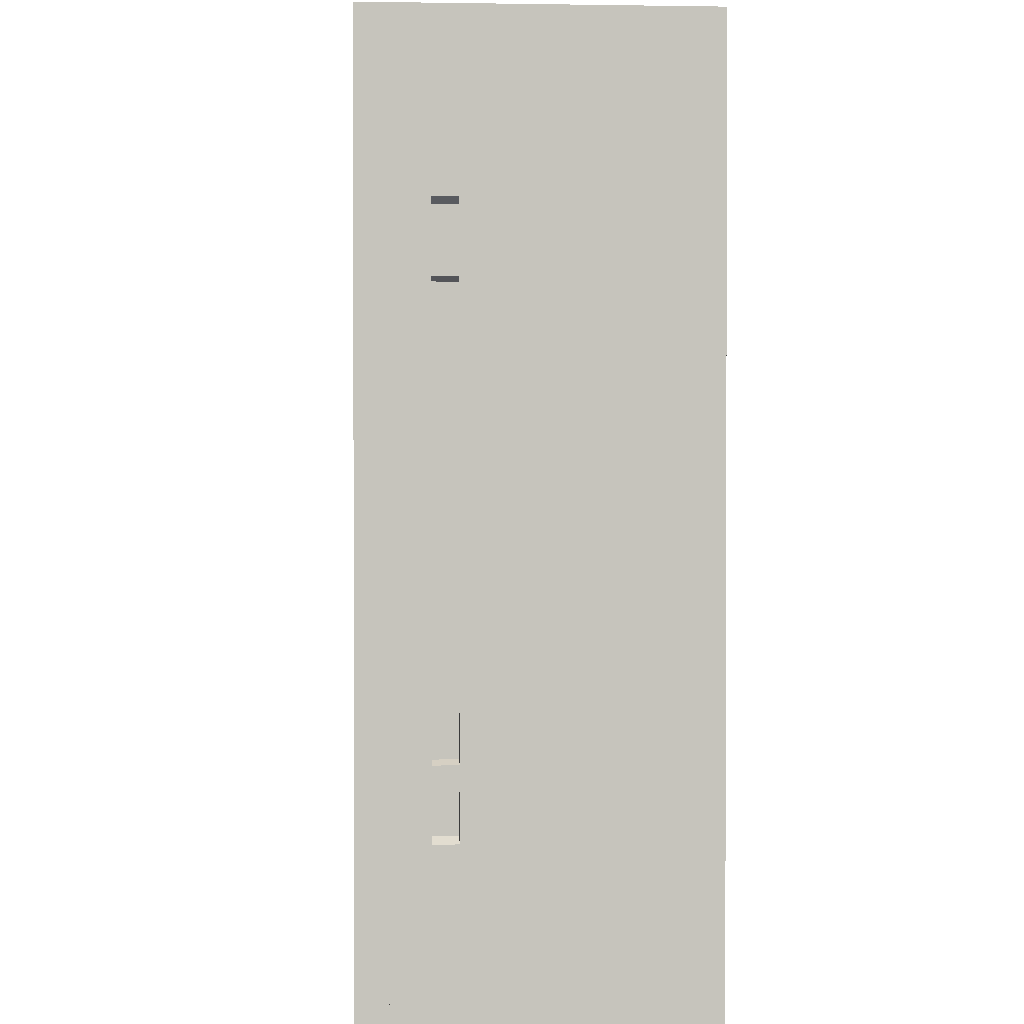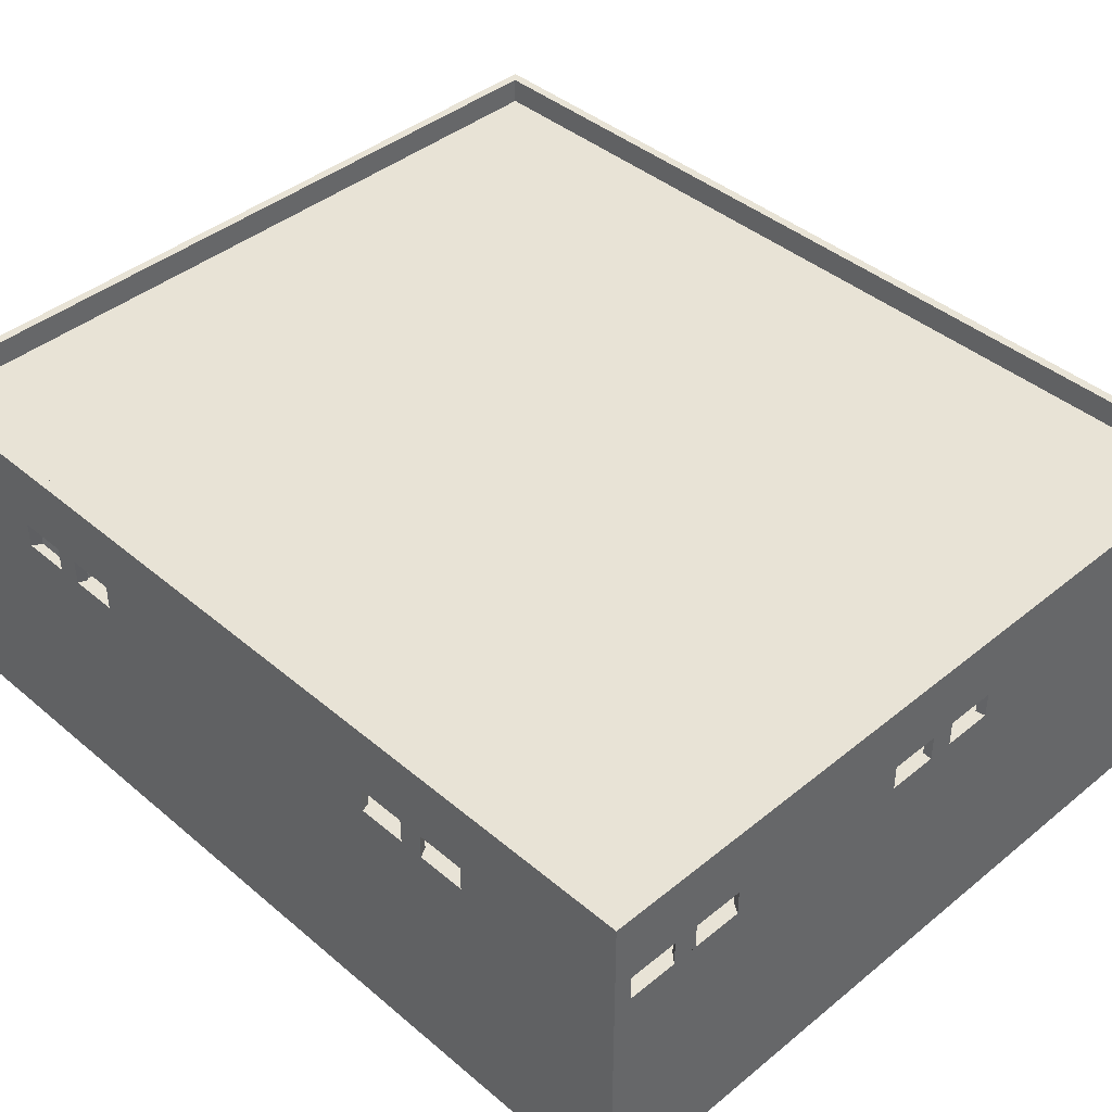
<metadata>
{"format":"obj","ext":"obj","renderer":"f3d","projection":"perspective","resolution":1024,"background":"white","views":[{"elev":1.2,"azim":-93.8,"up":"+Z"},{"elev":41.7,"azim":-44.5,"up":"+Y"}]}
</metadata>
<code>
o Lattice
v 0.9105 4.018 19.38
v 0.9105 4.34 19.38
v 0.9105 4.266 3.544
v 0.9105 4.588 3.549
v 0.9755 4.018 19.38
v 0.9755 4.34 19.38
v 0.9755 4.266 3.544
v 0.9755 4.588 3.549
v 0.9105 4.019 19.28
v 0.9105 4.264 3.636
v 0.9105 4.587 3.641
v 0.9105 4.341 19.29
v 0.9755 4.264 3.636
v 0.9755 4.019 19.28
v 0.9755 4.341 19.29
v 0.9755 4.587 3.641
v 0.9105 3.695 19.37
v 0.9105 4.018 19.38
v 0.9105 3.943 3.539
v 0.9105 4.266 3.544
v 0.9755 3.695 19.37
v 0.9755 4.018 19.38
v 0.9755 3.943 3.539
v 0.9755 4.266 3.544
v 0.9105 3.697 19.28
v 0.9105 3.942 3.631
v 0.9105 4.264 3.636
v 0.9105 4.019 19.28
v 0.9755 3.942 3.631
v 0.9755 3.697 19.28
v 0.9755 4.019 19.28
v 0.9755 4.264 3.636
v 0.9105 3.373 19.37
v 0.9105 3.695 19.37
v 0.9105 3.621 3.534
v 0.9105 3.943 3.539
v 0.9755 3.373 19.37
v 0.9755 3.695 19.37
v 0.9755 3.621 3.534
v 0.9755 3.943 3.539
v 0.9105 3.374 19.27
v 0.9105 3.62 3.626
v 0.9105 3.942 3.631
v 0.9105 3.697 19.28
v 0.9755 3.62 3.626
v 0.9755 3.374 19.27
v 0.9755 3.697 19.28
v 0.9755 3.942 3.631
v 0.9105 3.05 19.36
v 0.9105 3.373 19.37
v 0.9105 3.299 3.529
v 0.9105 3.621 3.534
v 0.9755 3.05 19.36
v 0.9755 3.373 19.37
v 0.9755 3.299 3.529
v 0.9755 3.621 3.534
v 0.9105 3.052 19.27
v 0.9105 3.297 3.621
v 0.9105 3.62 3.626
v 0.9105 3.374 19.27
v 0.9755 3.297 3.621
v 0.9755 3.052 19.27
v 0.9755 3.374 19.27
v 0.9755 3.62 3.626
v 0.9105 2.728 19.36
v 0.9105 3.05 19.36
v 0.9105 2.976 3.524
v 0.9105 3.299 3.529
v 0.9755 2.728 19.36
v 0.9755 3.05 19.36
v 0.9755 2.976 3.524
v 0.9755 3.299 3.529
v 0.9105 2.729 19.26
v 0.9105 2.975 3.616
v 0.9105 3.297 3.621
v 0.9105 3.052 19.27
v 0.9755 2.975 3.616
v 0.9755 2.729 19.26
v 0.9755 3.052 19.27
v 0.9755 3.297 3.621
f 8 4 11 16
f 3 4 8 7
f 5 6 2 1
f 10 11 4 3
f 7 8 16 13
f 15 12 2 6
f 14 15 6 5
f 12 15 16 11
f 14 9 10 13
f 15 14 13 16
f 11 10 9 12
f 1 2 12 9
f 19 20 24 23
f 21 22 18 17
f 26 27 20 19
f 23 24 32 29
f 30 31 22 21
f 30 29 26 25
f 29 32 27 26
f 31 30 25 28
f 17 18 28 25
f 35 36 40 39
f 37 38 34 33
f 42 43 36 35
f 39 40 48 45
f 46 47 38 37
f 46 41 42 45
f 47 46 45 48
f 43 42 41 44
f 33 34 44 41
f 51 52 56 55
f 53 54 50 49
f 58 59 52 51
f 55 56 64 61
f 62 63 54 53
f 62 61 58 57
f 61 64 59 58
f 63 62 57 60
f 49 50 60 57
f 67 68 72 71
f 69 70 66 65
f 74 75 68 67
f 71 72 80 77
f 73 78 69 65
f 78 79 70 69
f 67 71 77 74
f 78 73 74 77
f 79 78 77 80
f 75 74 73 76
f 65 66 76 73
o BorderControll_mainBuilding
v -17.49 0.0744 20.79
v -17.07 6.442 20.79
v -17.49 0.0744 -0.9107
v -17.07 6.442 -0.9107
v 0.8293 1.824 19.38
v 0.4068 6.442 20.79
v 0.8293 0.0744 -0.9107
v 0.4068 6.442 -0.9107
v -17.71 0.0744 -1.128
v -17.71 0.0744 21
v -17.29 6.442 21
v -17.29 6.442 -1.128
v 1.046 0.0744 -1.128
v 0.6239 6.442 -1.128
v 1.046 1.824 19.6
v 0.6239 6.442 21
v -17.29 5.842 21
v -17.29 5.842 -1.128
v 0.6239 5.842 -1.128
v 0.6239 5.842 21
v 1.046 1.824 3.466
v 1.046 7.354 2.061
v 0.99 4.16 3.523
v 1.046 0.0744 0.2047
v 1.046 7.354 0.2047
v 1.046 4.93 0.2047
v 0.8293 0.0744 0.2047
v 0.8293 1.824 3.466
v 0.8293 7.354 2.061
v 0.8293 7.354 0.2042
v 0.4068 5.842 20.79
v 0.4068 5.842 -0.9107
v -17.07 5.842 -0.9107
v -17.07 5.842 20.79
v 0.8293 4.931 0.2043
v 0.8856 4.161 3.523
v -2.705 0.0744 -1.128
v -6.457 0.0744 -1.128
v -10.21 0.0744 -1.128
v -13.96 0.0744 -1.128
v -2.836 0.0744 -0.9107
v -6.5 0.0744 -0.9107
v -10.17 0.0744 -0.9107
v -13.83 0.0744 -0.9107
v -14.25 6.442 -0.9107
v -9.743 6.442 -0.9107
v -6.923 6.442 -0.9107
v -2.413 6.442 -0.9107
v -14.38 6.442 -1.128
v -9.786 6.442 -1.128
v -6.879 6.442 -1.128
v -2.283 6.442 -1.128
v -14.38 5.842 -1.128
v -9.786 5.842 -1.128
v -6.879 5.842 -1.128
v -2.283 5.842 -1.128
v -2.413 5.842 -0.9107
v -6.923 5.842 -0.9107
v -9.743 5.842 -0.9107
v -14.25 5.842 -0.9107
v -13.96 0.0744 21
v -10.21 0.0744 21
v -6.457 0.0744 21
v -2.705 0.0744 21
v -2.283 6.442 21
v -6.879 6.442 21
v -9.786 6.442 21
v -14.38 6.442 21
v -13.83 0.0744 20.79
v -10.17 0.0744 20.79
v -6.5 0.0744 20.79
v -2.836 0.0744 20.79
v -2.413 6.442 20.79
v -6.923 6.442 20.79
v -9.743 6.442 20.79
v -14.25 6.442 20.79
v -2.283 5.842 21
v -6.879 5.842 21
v -9.786 5.842 21
v -14.38 5.842 21
v -14.25 5.842 20.79
v -9.743 5.842 20.79
v -6.923 5.842 20.79
v -2.413 5.842 20.79
v -17.71 0.0744 9.938
v -17.71 7.354 9.938
v -17.49 0.0744 9.938
v -17.49 7.354 9.938
v -17.71 4.93 9.938
v -17.49 4.931 9.938
v -17.71 6.442 5.827
v -17.71 6.442 2.983
v -17.49 6.442 5.9
v -17.49 6.442 3.128
v -17.71 5.842 5.827
v -17.71 5.842 2.983
v -17.71 0.0744 2.561
v -17.71 0.0744 6.25
v -17.49 0.0744 2.706
v -17.49 0.0744 6.322
v -17.49 5.842 3.128
v -17.49 5.842 5.9
v -17.71 0.0744 13.63
v -17.71 0.0744 17.32
v -17.49 0.0744 13.55
v -17.49 0.0744 17.17
v -17.49 5.842 13.98
v -17.49 5.842 16.75
v -17.71 6.442 16.89
v -17.71 6.442 14.05
v -17.49 6.442 16.75
v -17.49 6.442 13.98
v -17.71 5.842 16.89
v -17.71 5.842 14.05
v -17.71 4.93 21
v -17.71 7.354 21
v -13.96 7.354 21
v -2.836 7.354 -0.9107
v 0.8293 7.354 -0.9107
v -13.83 7.354 20.79
v -17.49 7.354 20.79
v 0.8293 4.931 -0.9107
v -17.49 4.931 -0.9107
v -17.49 7.354 -0.9107
v -17.49 4.931 20.79
v -2.705 7.354 -1.128
v 1.046 7.354 -1.128
v -17.71 7.354 -1.128
v -17.71 4.93 -1.128
v 1.046 4.93 -1.128
v 1.046 7.354 21
v 0.99 4.16 19.46
v -13.96 4.93 21
v -2.705 4.93 -1.128
v 0.8293 7.354 20.79
v 0.8856 4.161 19.36
v -2.836 4.931 20.79
v -13.83 4.931 -0.9107
v -13.83 7.354 -0.9107
v -10.17 7.354 -0.9107
v -6.5 7.354 -0.9107
v -13.96 7.354 -1.128
v -10.21 7.354 -1.128
v -6.457 7.354 -1.128
v -13.96 4.93 -1.128
v -10.21 4.93 -1.128
v -6.457 4.93 -1.128
v -2.836 4.931 -0.9107
v -6.5 4.931 -0.9107
v -10.17 4.931 -0.9107
v -2.705 7.354 21
v -6.457 7.354 21
v -10.21 7.354 21
v -2.836 7.354 20.79
v -6.5 7.354 20.79
v -10.17 7.354 20.79
v -2.705 4.93 21
v -6.457 4.93 21
v -10.21 4.93 21
v -13.83 4.931 20.79
v -10.17 4.931 20.79
v -6.5 4.931 20.79
v -17.71 7.354 6.25
v -17.71 7.354 2.561
v -17.49 7.354 6.322
v -17.49 7.354 2.706
v -17.71 4.93 6.25
v -17.71 4.93 2.561
v -17.49 4.931 2.706
v -17.49 4.931 6.322
v -17.49 4.931 13.55
v -17.49 4.931 17.17
v -17.71 7.354 17.32
v -17.71 7.354 13.63
v -17.49 7.354 17.17
v -17.49 7.354 13.55
v -17.71 4.93 17.32
v -17.71 4.93 13.63
v 1.046 4.93 21
v 1.046 0.0744 21
v 0.8293 4.931 20.79
v 0.8293 0.0744 20.79
v 1.046 4.93 2.061
v 1.046 0.0744 2.061
v 0.8293 0.0744 2.061
v 0.8293 4.931 2.061
v 1.046 4.159 3.466
v 1.046 4.159 19.6
v 0.8293 4.161 3.466
v 0.8293 4.161 19.38
v 1.004 4.38 3.523
v 1.004 4.38 19.46
v 0.8998 4.381 3.523
v 0.8998 4.381 19.36
v -17.71 8.108 2.561
v -17.71 8.108 -1.128
v -13.96 8.108 21
v -17.71 8.108 21
v -17.49 8.108 2.706
v -17.49 8.108 -0.9107
v -2.836 8.108 -0.9107
v 0.8293 8.108 -0.9107
v -13.83 8.108 20.79
v -17.49 8.108 20.79
v 1.046 8.108 -1.128
v 0.8293 8.108 20.79
v 1.046 8.108 21
v -2.705 8.108 -1.128
v 1.046 8.108 2.061
v 1.046 8.108 0.2047
v 0.8293 8.108 2.061
v 0.8293 8.108 0.2042
v -13.83 8.108 -0.9107
v -10.17 8.108 -0.9107
v -6.5 8.108 -0.9107
v -13.96 8.108 -1.128
v -10.21 8.108 -1.128
v -6.457 8.108 -1.128
v -2.705 8.108 21
v -6.457 8.108 21
v -10.21 8.108 21
v -2.836 8.108 20.79
v -6.5 8.108 20.79
v -10.17 8.108 20.79
v -17.71 8.108 13.63
v -17.71 8.108 9.938
v -17.49 8.108 13.55
v -17.49 8.108 9.938
v -17.71 8.108 6.25
v -17.49 8.108 6.322
v -17.71 8.108 17.32
v -17.49 8.108 17.17
v 1.046 4.159 19.6
v 1.046 1.824 19.6
v 0.8293 4.161 19.38
v 0.8293 1.824 19.38
v 1.046 4.159 3.466
v 1.046 1.824 3.466
v 0.8293 1.824 3.466
v 0.8293 4.161 3.466
v -1.702 5.842 -1.128
v -1.12 5.842 -1.128
v -0.5388 5.842 -1.128
v 0.04258 5.842 -1.128
v -0.1572 5.842 -0.9107
v -0.7212 5.842 -0.9107
v -1.285 5.842 -0.9107
v -1.849 5.842 -0.9107
v -1.849 6.442 -0.9107
v -1.285 6.442 -0.9107
v -0.7212 6.442 -0.9107
v -0.1572 6.442 -0.9107
v -1.702 6.442 -1.128
v -1.12 6.442 -1.128
v -0.5388 6.442 -1.128
v 0.04258 6.442 -1.128
v -9.205 5.842 -1.128
v -8.624 5.842 -1.128
v -8.042 5.842 -1.128
v -7.461 5.842 -1.128
v -7.487 5.842 -0.9107
v -8.051 5.842 -0.9107
v -8.615 5.842 -0.9107
v -9.179 5.842 -0.9107
v -9.179 6.442 -0.9107
v -8.615 6.442 -0.9107
v -8.051 6.442 -0.9107
v -7.487 6.442 -0.9107
v -9.205 6.442 -1.128
v -8.624 6.442 -1.128
v -8.042 6.442 -1.128
v -7.461 6.442 -1.128
v -14.82 5.842 -0.9107
v -15.38 5.842 -0.9107
v -15.94 5.842 -0.9107
v -16.51 5.842 -0.9107
v -16.71 5.842 -1.128
v -16.13 5.842 -1.128
v -15.55 5.842 -1.128
v -14.96 5.842 -1.128
v -16.51 6.442 -0.9107
v -15.94 6.442 -0.9107
v -15.38 6.442 -0.9107
v -14.82 6.442 -0.9107
v -16.71 6.442 -1.128
v -16.13 6.442 -1.128
v -15.55 6.442 -1.128
v -14.96 6.442 -1.128
v -17.71 5.842 5.258
v -17.71 5.842 4.69
v -17.71 5.842 4.121
v -17.71 5.842 3.552
v -17.49 5.842 3.682
v -17.49 5.842 4.237
v -17.49 5.842 4.791
v -17.49 5.842 5.345
v -17.71 6.442 5.258
v -17.71 6.442 4.69
v -17.71 6.442 4.121
v -17.71 6.442 3.552
v -17.49 6.442 5.345
v -17.49 6.442 4.791
v -17.49 6.442 4.237
v -17.49 6.442 3.682
v -17.49 5.842 14.53
v -17.49 5.842 15.09
v -17.49 5.842 15.64
v -17.49 5.842 16.19
v -17.71 5.842 16.32
v -17.71 5.842 15.76
v -17.71 5.842 15.19
v -17.71 5.842 14.62
v -17.71 6.442 16.32
v -17.71 6.442 15.76
v -17.71 6.442 15.19
v -17.71 6.442 14.62
v -17.49 6.442 16.19
v -17.49 6.442 15.64
v -17.49 6.442 15.09
v -17.49 6.442 14.53
v -14.96 5.842 21
v -15.55 5.842 21
v -16.13 5.842 21
v -16.71 5.842 21
v -16.51 5.842 20.79
v -15.94 5.842 20.79
v -15.38 5.842 20.79
v -14.82 5.842 20.79
v -14.96 6.442 21
v -15.55 6.442 21
v -16.13 6.442 21
v -16.71 6.442 21
v -14.82 6.442 20.79
v -15.38 6.442 20.79
v -15.94 6.442 20.79
v -16.51 6.442 20.79
v -7.461 6.442 21
v -8.042 6.442 21
v -8.624 6.442 21
v -9.205 6.442 21
v -7.487 6.442 20.79
v -8.051 6.442 20.79
v -8.615 6.442 20.79
v -9.179 6.442 20.79
v 0.04258 6.442 21
v -0.5388 6.442 21
v -1.12 6.442 21
v -1.702 6.442 21
v -0.1572 6.442 20.79
v -0.7212 6.442 20.79
v -1.285 6.442 20.79
v -1.849 6.442 20.79
v -1.849 5.842 20.79
v -1.285 5.842 20.79
v -0.7212 5.842 20.79
v -0.1572 5.842 20.79
v 0.04258 5.842 21
v -0.5388 5.842 21
v -1.12 5.842 21
v -1.702 5.842 21
v -7.461 5.842 21
v -8.042 5.842 21
v -8.624 5.842 21
v -9.205 5.842 21
v -9.179 5.842 20.79
v -8.615 5.842 20.79
v -8.051 5.842 20.79
v -7.487 5.842 20.79
v 0.8293 7.48 2.061
v 0.8293 7.48 20.79
v -6.5 7.48 -0.9107
v -10.17 7.48 20.79
v -13.83 7.48 20.79
v -2.836 7.48 -0.9107
v 0.8293 7.48 -0.9107
v -13.83 7.48 -0.9107
v -10.17 7.48 -0.9107
v -17.49 7.48 20.79
v 0.8293 7.48 0.2042
v -17.49 7.48 6.322
v -17.49 7.48 9.938
v -17.49 7.48 2.706
v -17.49 7.48 13.55
v -17.49 7.48 17.17
v -2.836 7.48 20.79
v -17.49 7.48 -0.9107
v -6.5 7.48 20.79
f 248 244 208 209
f 211 259 263 102
f 156 161 160 148
f 129 133 140 125
f 115 110 199 202
f 186 81 90 184
f 197 233 301 277
f 124 83 89 120
f 141 213 195 90
f 152 262 260 144
f 243 166 306 309
f 252 255 201 205
f 164 153 145 157
f 224 223 297 298
f 117 214 210 93
f 177 248 209 89
f 269 108 101 267
f 262 265 264 260
f 263 266 115 106
f 233 232 300 301
f 106 105 102 263
f 263 264 265 266
f 210 207 105 106
f 223 222 296 297
f 93 210 106 104
f 104 107 87 93
f 455 459 292 282
f 106 115 107 104
f 212 216 274 272
f 215 109 266 261
f 110 115 266 109
f 152 217 261 262
f 186 252 205 81
f 107 115 202 87
f 124 218 203 83
f 87 202 228 121
f 121 228 229 122
f 122 229 230 123
f 123 230 218 124
f 89 209 225 120
f 120 225 226 119
f 119 226 227 118
f 118 227 214 117
f 232 231 299 300
f 453 458 284 283
f 222 208 276 296
f 231 211 287 299
f 87 121 117 93
f 121 122 118 117
f 122 123 119 118
f 123 124 120 119
f 94 99 112 88
f 228 198 221 229
f 230 220 219 218
f 225 222 223 226
f 131 135 138 127
f 227 224 206 214
f 81 205 240 149
f 149 240 241 150
f 150 241 242 151
f 151 242 217 152
f 414 410 402 407
f 240 200 236 241
f 242 235 234 217
f 207 206 288 285
f 449 450 286 291
f 451 454 281 295
f 208 244 275 276
f 81 149 141 90
f 149 150 142 141
f 150 151 143 142
f 151 152 144 143
f 260 259 237 144
f 144 237 238 143
f 143 238 239 142
f 142 239 213 141
f 237 231 232 238
f 154 163 158 146
f 239 233 197 213
f 180 250 170 167
f 183 258 169 165
f 250 245 168 170
f 102 105 290 289
f 180 167 165 178
f 258 254 166 169
f 83 179 177 89
f 179 180 178 177
f 203 204 246 249
f 83 203 249 179
f 179 249 250 180
f 165 169 247 178
f 178 247 248 177
f 457 451 295 294
f 452 453 283 304
f 169 166 243 247
f 173 182 175 171
f 195 196 253 257
f 454 455 282 281
f 456 457 294 293
f 90 195 257 184
f 184 257 258 183
f 167 170 251 185
f 185 251 252 186
f 170 168 256 251
f 193 189 191 188
f 167 185 183 165
f 185 186 184 183
f 97 91 196 195
f 91 412 411 410 409 148 197 196
f 128 329 330 331 332 88 199 198
f 156 413 414 415 416 82 201 200
f 88 112 202 199
f 113 84 204 203
f 82 114 205 201
f 94 336 335 334 333 132 206 207
f 92 98 209 208
f 99 94 207 210
f 96 100 259 211
f 160 401 402 403 404 97 195 213
f 136 321 322 323 324 99 210 214
f 111 86 215 261
f 164 433 434 435 436 111 261 217
f 140 353 354 355 356 113 203 218
f 84 361 362 363 364 125 219 204
f 126 345 346 347 348 127 221 220
f 129 368 367 366 365 92 208 222
f 131 352 351 350 349 130 223 224
f 98 357 358 359 360 133 225 209
f 134 337 338 339 340 135 227 226
f 112 325 326 327 328 137 228 202
f 138 341 342 343 344 139 230 229
f 137 128 198 228
f 127 138 229 221
f 139 126 220 230
f 125 140 218 219
f 133 129 222 225
f 130 134 226 223
f 135 131 224 227
f 132 136 214 206
f 145 428 427 426 425 96 211 231
f 147 420 419 418 417 146 232 233
f 86 429 430 431 432 153 234 215
f 154 421 422 423 424 155 236 235
f 100 437 438 439 440 157 237 259
f 158 441 442 443 444 159 239 238
f 114 405 406 407 408 161 240 205
f 162 445 446 447 448 163 242 241
f 161 156 200 240
f 155 162 241 236
f 163 154 235 242
f 153 164 217 234
f 157 145 231 237
f 146 158 238 232
f 159 147 233 239
f 148 160 213 197
f 172 380 379 378 377 171 243 244
f 173 381 382 383 384 174 246 245
f 175 369 370 371 372 176 248 247
f 181 373 374 375 376 182 250 249
f 174 181 249 246
f 182 173 245 250
f 171 175 247 243
f 176 172 244 248
f 187 385 386 387 388 188 252 251
f 190 396 395 394 393 189 253 254
f 191 397 398 399 400 192 256 255
f 193 389 390 391 392 194 258 257
f 189 193 257 253
f 194 190 254 258
f 192 187 251 256
f 188 191 255 252
f 136 132 128 137
f 134 130 126 139
f 367 363 354 359
f 98 92 84 113
f 181 174 172 176
f 190 194 187 192
f 114 82 91 97
f 162 155 147 159
f 434 439 427 431
f 86 111 100 96
f 314 313 259 260
f 315 316 262 261
f 313 317 263 259
f 318 314 260 264
f 317 318 264 263
f 316 319 265 262
f 319 320 266 265
f 320 315 261 266
f 319 316 314 318
f 85 270 268 95
f 212 103 317 313
f 116 216 315 320
f 216 212 313 315
f 103 116 320 317
f 274 273 271 272
f 103 212 272 271
f 116 103 271 273
f 216 116 273 274
f 246 244 208 204 219 220 221 198 199 110 109 215 234 235 236 200 201 255 256 168 245
f 279 280 276 275
f 283 284 278 277
f 293 296 276 280
f 289 291 286 287
f 282 292 290 285
f 290 292 291 289
f 282 285 288 281
f 281 288 298 295
f 295 298 297 294
f 294 297 296 293
f 286 302 299 287
f 302 303 300 299
f 303 304 301 300
f 304 283 277 301
f 307 308 306 305
f 308 310 309 306
f 310 279 275 309
f 284 312 311 278
f 312 307 305 311
f 206 224 298 288
f 244 243 309 275
f 461 460 310 308
f 105 207 285 290
f 166 254 305 306
f 460 462 279 310
f 459 449 291 292
f 253 196 278 311
f 254 253 311 305
f 196 197 277 278
f 463 461 308 307
f 211 102 289 287
f 458 464 312 284
f 450 465 302 286
f 464 463 307 312
f 462 466 280 279
f 465 467 303 302
f 466 456 293 280
f 467 452 304 303
f 95 268 313 314
f 270 85 316 315
f 267 101 318 317
f 108 269 320 319
f 268 270 315 313
f 269 267 317 320
f 101 108 319 318
f 85 95 314 316
f 324 325 112 99
f 323 326 325 324
f 331 330 327 326
f 321 328 327 322
f 136 137 328 321
f 330 334 322 327
f 334 335 323 322
f 333 329 128 132
f 334 330 329 333
f 335 331 326 323
f 336 332 331 335
f 94 88 332 336
f 340 341 138 135
f 339 342 341 340
f 347 346 343 342
f 337 344 343 338
f 134 139 344 337
f 346 350 338 343
f 350 351 339 338
f 349 345 126 130
f 350 346 345 349
f 351 347 342 339
f 352 348 347 351
f 131 127 348 352
f 360 353 140 133
f 359 354 353 360
f 366 367 359 358
f 357 356 355 358
f 363 362 355 354
f 98 113 356 357
f 92 365 361 84
f 365 366 362 361
f 362 366 358 355
f 367 368 364 363
f 368 129 125 364
f 382 378 370 375
f 378 379 371 370
f 376 369 175 182
f 375 370 369 376
f 383 382 375 374
f 373 372 371 374
f 181 176 372 373
f 174 384 380 172
f 384 383 379 380
f 379 383 374 371
f 382 381 377 378
f 381 173 171 377
f 392 385 187 194
f 391 386 385 392
f 394 395 391 390
f 389 388 387 390
f 193 188 388 389
f 189 393 397 191
f 393 394 398 397
f 398 394 390 387
f 395 396 400 399
f 396 190 192 400
f 395 399 386 391
f 399 398 387 386
f 408 401 160 161
f 407 402 401 408
f 415 414 407 406
f 405 404 403 406
f 114 97 404 405
f 416 412 91 82
f 415 411 412 416
f 411 415 406 403
f 413 409 410 414
f 410 411 403 402
f 156 148 409 413
f 446 443 419 423
f 424 420 147 155
f 423 419 420 424
f 443 442 418 419
f 447 446 423 422
f 421 417 418 422
f 154 146 417 421
f 432 428 145 153
f 431 427 428 432
f 435 434 431 430
f 429 425 426 430
f 439 438 426 427
f 86 96 425 429
f 436 437 100 111
f 435 438 437 436
f 438 435 430 426
f 433 440 439 434
f 164 157 440 433
f 163 448 441 158
f 448 447 442 441
f 442 447 422 418
f 446 445 444 443
f 445 162 159 444
f 186 81 149 150 151 152 262 265 107 87 121 122 123 124 83 179 180 167 185
f 235 236 452 467
f 204 219 456 466
f 234 235 467 465
f 246 204 466 462
f 255 256 463 464
f 215 234 465 450
f 201 255 464 458
f 256 168 461 463
f 110 109 449 459
f 245 246 462 460
f 168 245 460 461
f 219 220 457 456
f 198 199 455 454
f 236 200 453 452
f 220 221 451 457
f 221 198 454 451
f 109 215 450 449
f 200 201 458 453
f 199 110 459 455
f 467 465 450 449 459 455 454 451 457 456 466 462 460 461 463 464 458 453 452

</code>
